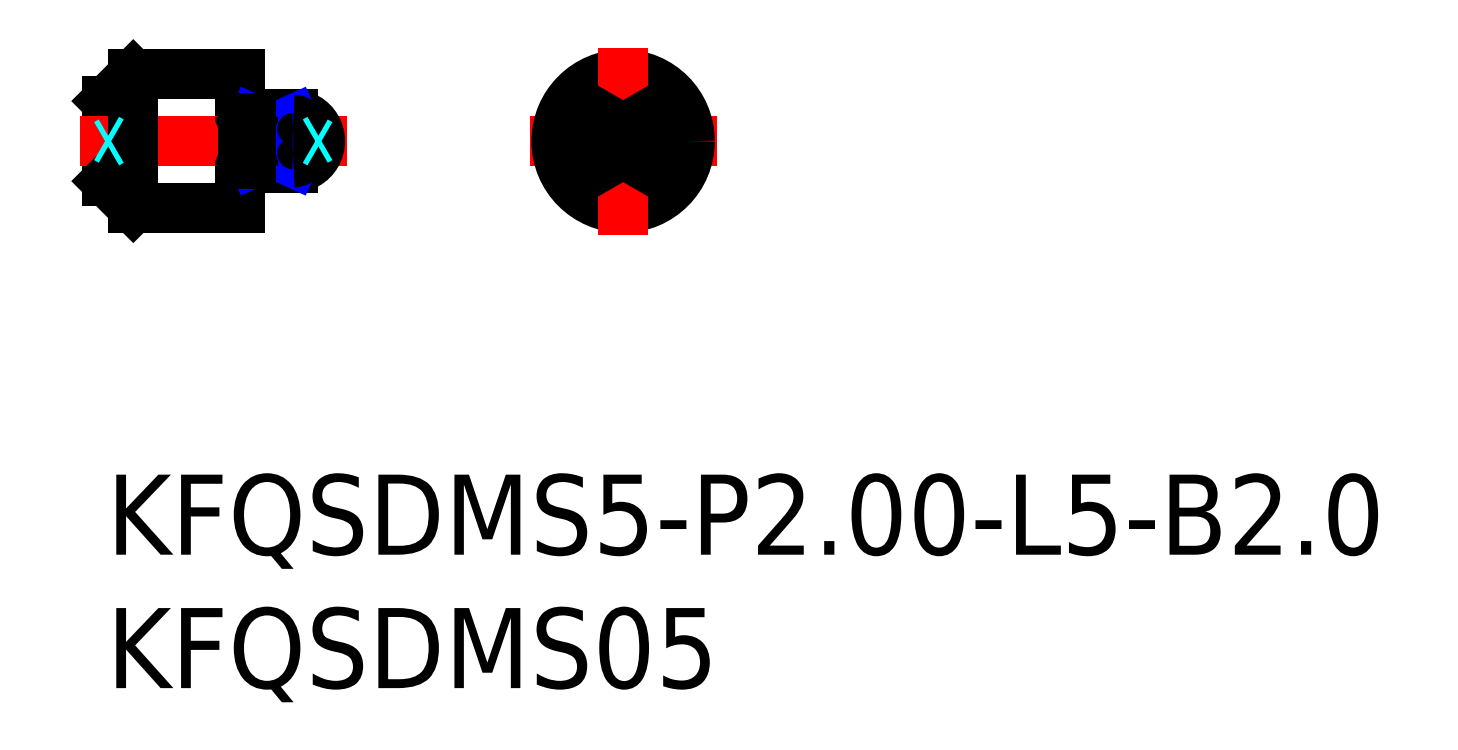
<metadata>
{"format":"dxf","ext":"dxf","renderer":"ezdxf+matplotlib","layout":"modelspace","background":"white","min_lineweight":24,"dpi":150}
</metadata>
<code>
0
SECTION
2
ENTITIES
0
LINE
8
MSM_CONTINUOUS
10
1e-16
20
11
30
0
11
2e-16
21
14
31
0
0
LINE
8
MSM_CONTINUOUS
10
1
20
15
30
0
11
2e-16
21
14
31
0
0
LINE
8
MSM_CONTINUOUS
10
5
20
10
30
0
11
5
21
15
31
0
0
LINE
8
MSM_CENTER
10
-1
20
12.5
30
0
11
9
21
12.5
31
0
0
LINE
8
MSM_CENTER
10
15.86
20
12.5
30
0
11
22.86
21
12.5
31
0
0
LINE
8
MSM_CONTINUOUS
10
1
20
15
30
0
11
5
21
15
31
0
0
LINE
8
MSM_CONTINUOUS
10
1
20
10
30
0
11
5
21
10
31
0
0
LINE
8
MSM_CONTINUOUS
10
1e-16
20
11
30
0
11
1
21
10
31
0
0
LINE
8
MSM_CONTINUOUS
10
7
20
13.5
30
0
11
5.5
21
13.5
31
0
0
LINE
8
MSM_CONTINUOUS
10
7
20
11.5
30
0
11
5.5
21
11.5
31
0
0
ARC
8
MSM_CONTINUOUS
10
7
20
12.5
30
0
40
1
50
270
51
90
0
CIRCLE
8
MSM_CONTINUOUS
10
19.36
20
12.5
30
0
40
2.5
0
ARC
8
MSM_CONTINUOUS
10
19.36
20
12.5
30
0
40
1
50
53.13
51
126.9
0
ARC
8
MSM_CONTINUOUS
10
19.36
20
12.5
30
0
40
1
50
173.1
51
186.9
0
ARC
8
MSM_CONTINUOUS
10
19.36
20
12.5
30
0
40
1
50
233.1
51
306.9
0
ARC
8
MSM_CONTINUOUS
10
19.36
20
12.5
30
0
40
1
50
353.1
51
6.87
0
ARC
8
MSM_CONTINUOUS
10
19.36
20
12.5
30
0
40
1
50
233.1
51
306.9
0
LINE
8
MSM_CENTER
10
19.36
20
16
30
0
11
19.36
21
9
31
0
0
LINE
8
MSM_CONTINUOUS
10
19.96
20
13.3
30
0
11
20.35
21
12.62
31
0
0
LINE
8
MSM_CONTINUOUS
10
18.76
20
13.3
30
0
11
18.37
21
12.62
31
0
0
LINE
8
MSM_CONTINUOUS
10
19.96
20
11.7
30
0
11
20.35
21
12.38
31
0
0
LINE
8
MSM_CONTINUOUS
10
18.76
20
11.7
30
0
11
18.37
21
12.38
31
0
0
LINE
8
MSM_CONTINUOUS
10
5.5
20
13.5
30
0
11
5.5
21
11.5
31
0
0
LINE
8
MSM_CONTINUOUS
10
1
20
15
30
0
11
1
21
10
31
0
0
INSERT
8
MSM_CONTINUOUS
2
*U11
10
0
20
0
30
0
0
INSERT
8
MSM_CONTINUOUS
2
*U12
10
0
20
0
30
0
0
LINE
8
MSM_CONTINUOUS
10
7
20
13.3
30
0
11
5.5
21
13.3
31
0
0
LINE
8
MSM_CONTINUOUS
10
7
20
11.7
30
0
11
5.5
21
11.7
31
0
0
LINE
8
MSM_CONTINUOUS
10
7
20
12.62
30
0
11
5.5
21
12.62
31
0
0
LINE
8
MSM_CONTINUOUS
10
5.5
20
12.38
30
0
11
7
21
12.38
31
0
0
LINE
8
MSM_NARROW
10
5.518
20
12.38
30
0
11
7
21
11.7
31
0
0
LINE
8
MSM_NARROW
10
7
20
12.38
30
0
11
5.5
21
11.7
31
0
0
LINE
8
MSM_NARROW
10
5.5
20
13.3
30
0
11
7
21
12.62
31
0
0
LINE
8
MSM_NARROW
10
7
20
13.3
30
0
11
5.5
21
12.62
31
0
0
ARC
8
MSM_CONTINUOUS
10
7
20
12.96
30
0
40
0.3402
50
270
51
90
0
ARC
8
MSM_CONTINUOUS
10
7
20
12.04
30
0
40
0.3402
50
270
51
90
0
LINE
8
MSM_CONTINUOUS
10
5.4
20
13.38
30
0
11
5.1
21
13.38
31
0
0
ARC
8
MSM_CONTINUOUS
10
5.4
20
13.47
30
0
40
0.1
50
270
51
0
0
ARC
8
MSM_CONTINUOUS
10
5.1
20
13.47
30
0
40
0.1
50
180
51
270
0
LINE
8
MSM_CONTINUOUS
10
5.4
20
11.62
30
0
11
5.1
21
11.62
31
0
0
ARC
8
MSM_CONTINUOUS
10
5.4
20
11.53
30
0
40
0.1
50
0
51
90
0
ARC
8
MSM_CONTINUOUS
10
5.1
20
11.53
30
0
40
0.1
50
90
51
180
0
CIRCLE
8
MSM_CONTINUOUS
10
19.36
20
12.5
30
0
40
0.1
0
LINE
8
MSM_DASHED
10
7.995
20
12.6
30
0
11
7.822
21
12.5
31
0
0
LINE
8
MSM_DASHED
10
1e-16
20
12.6
30
0
11
0.1732
21
12.5
31
0
0
LINE
8
MSM_DASHED
10
7.995
20
12.4
30
0
11
7.822
21
12.5
31
0
0
LINE
8
MSM_DASHED
10
1e-16
20
12.4
30
0
11
0.1732
21
12.5
31
0
0
ENDSEC
0
EOF

</code>
